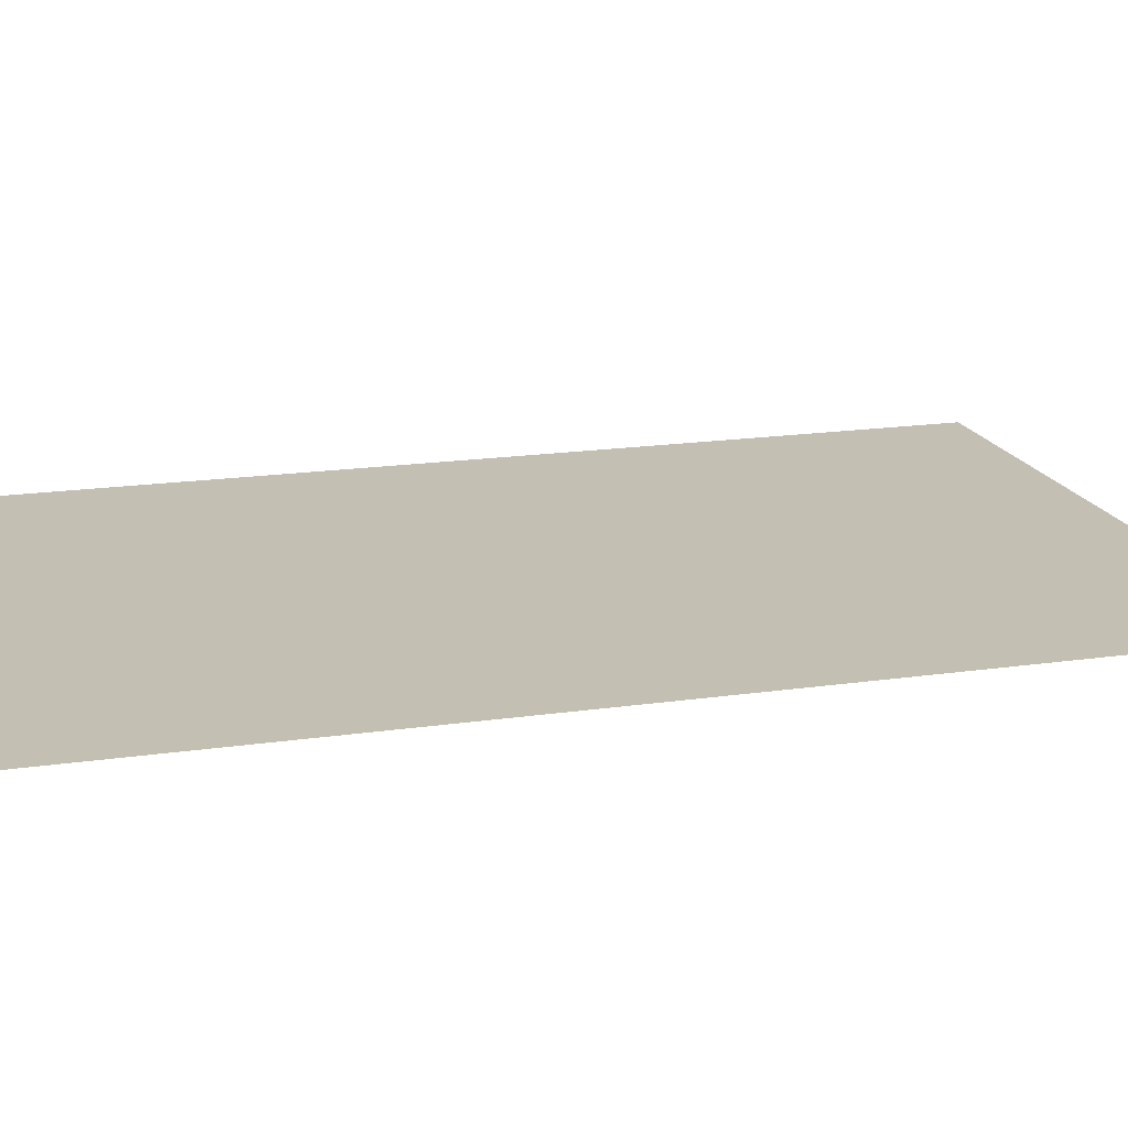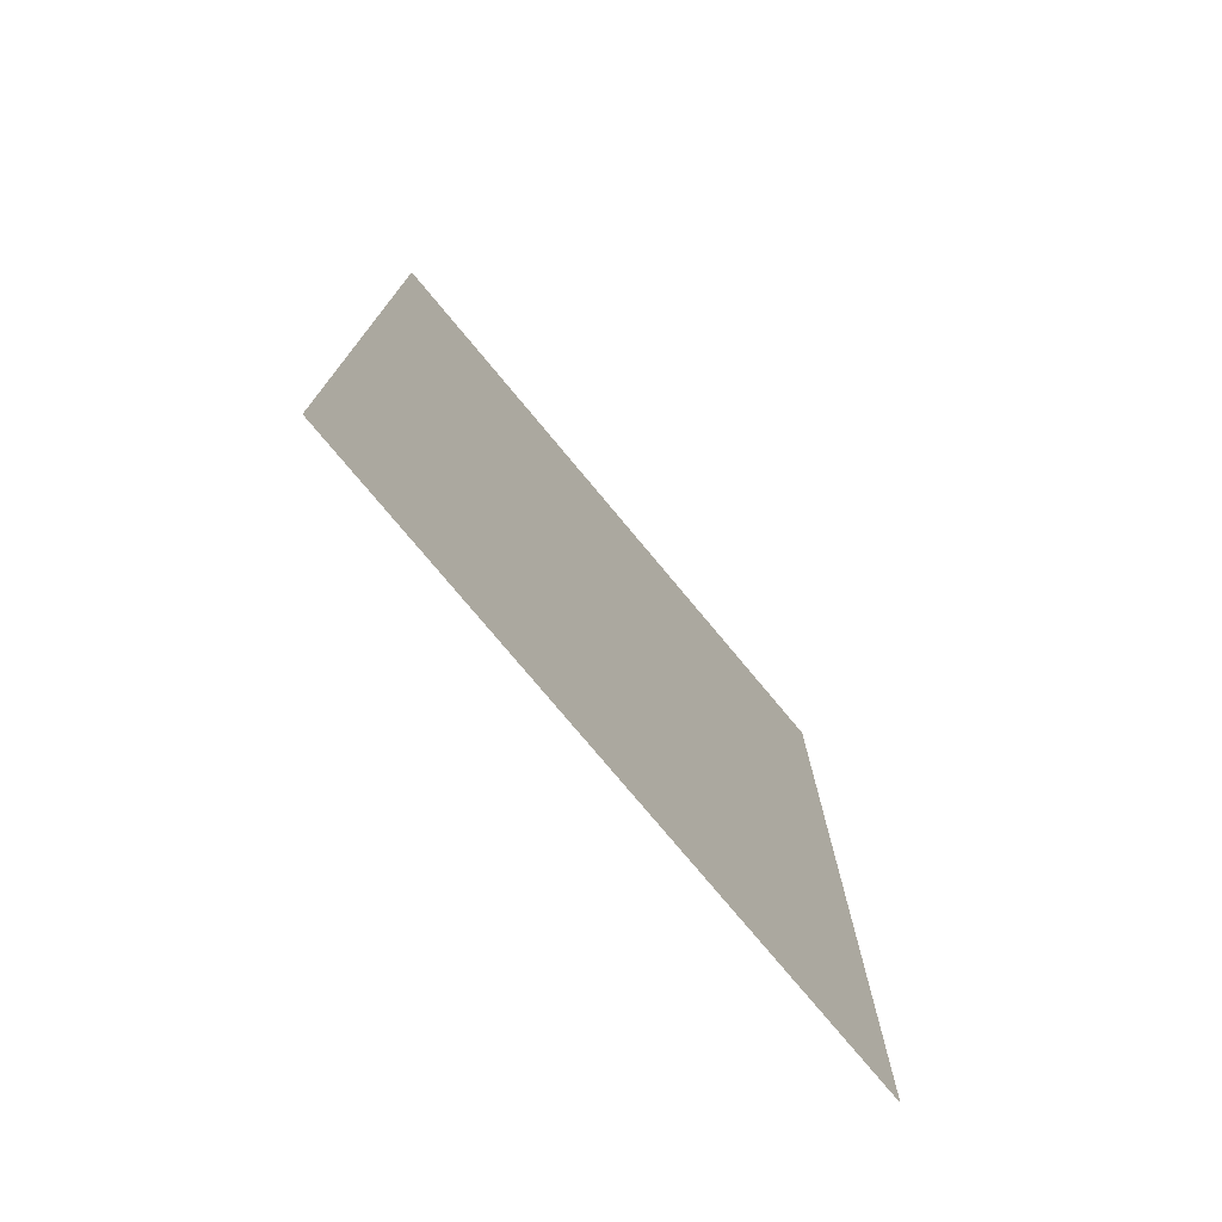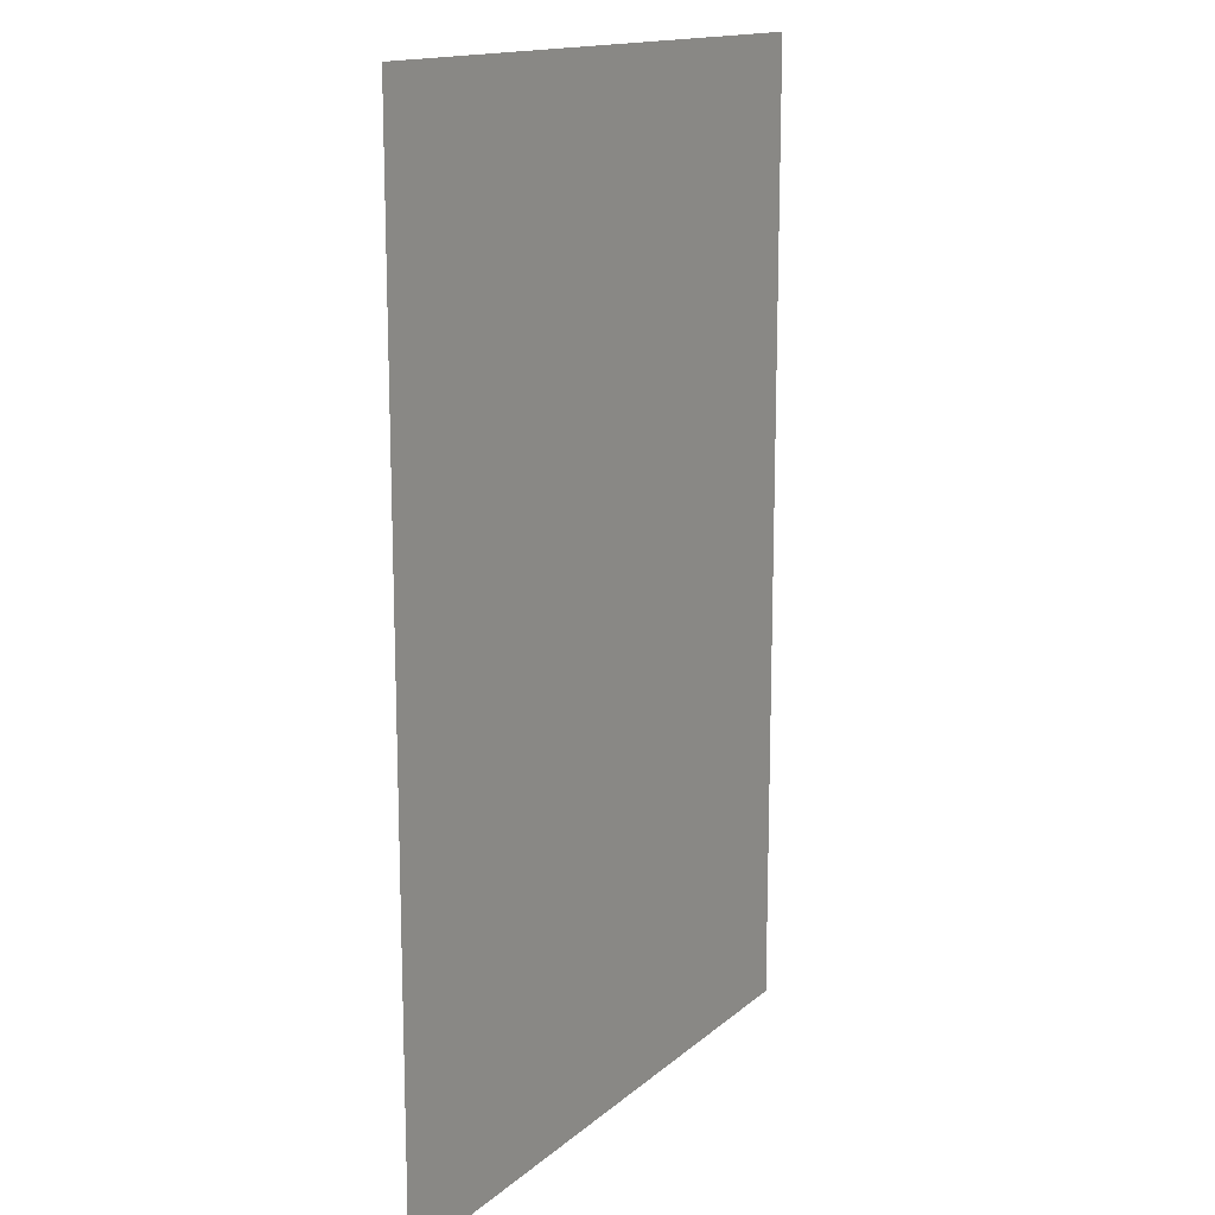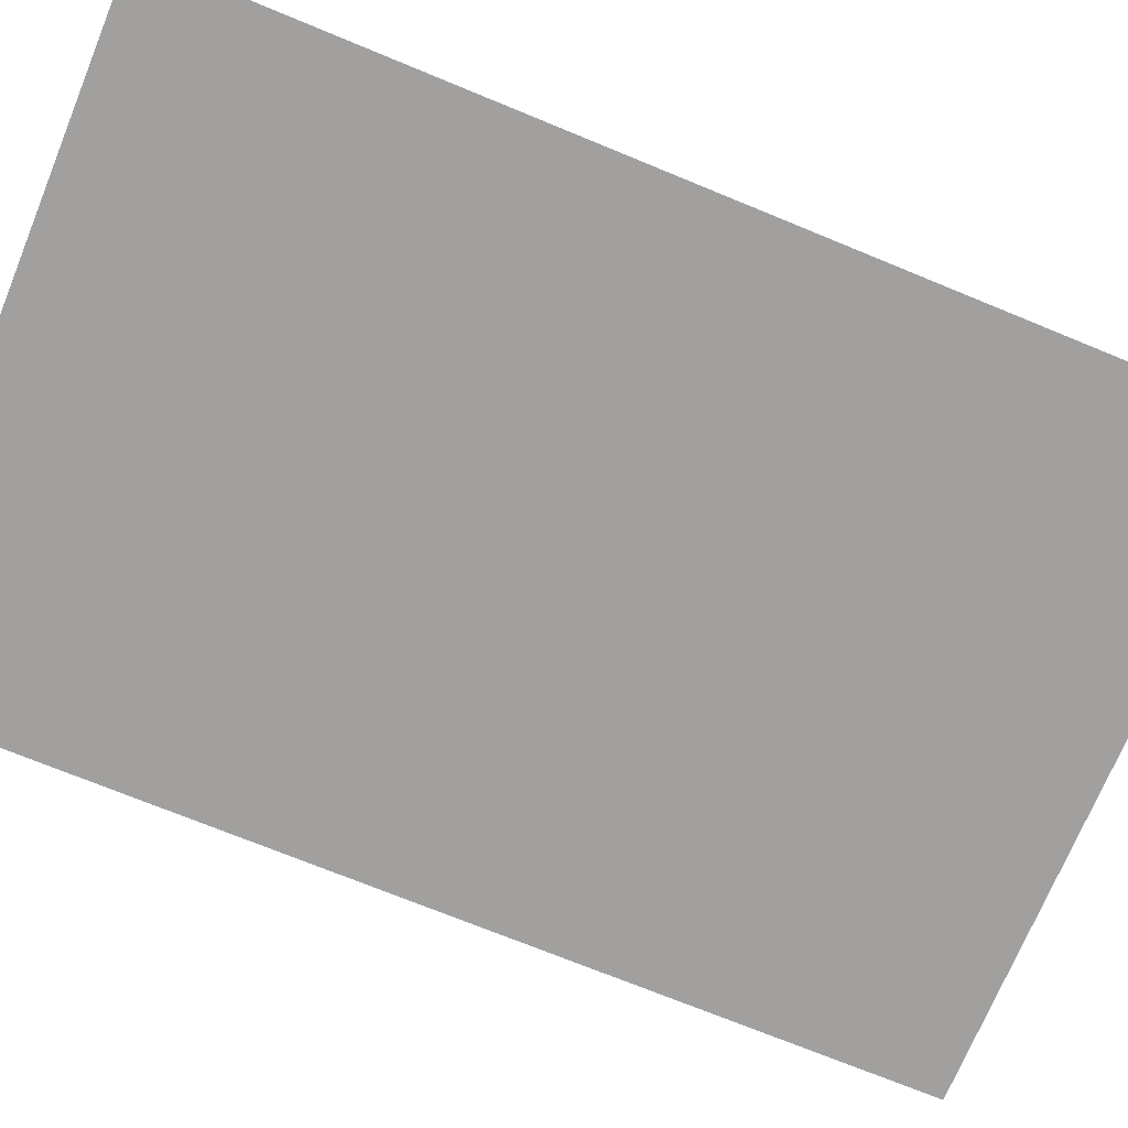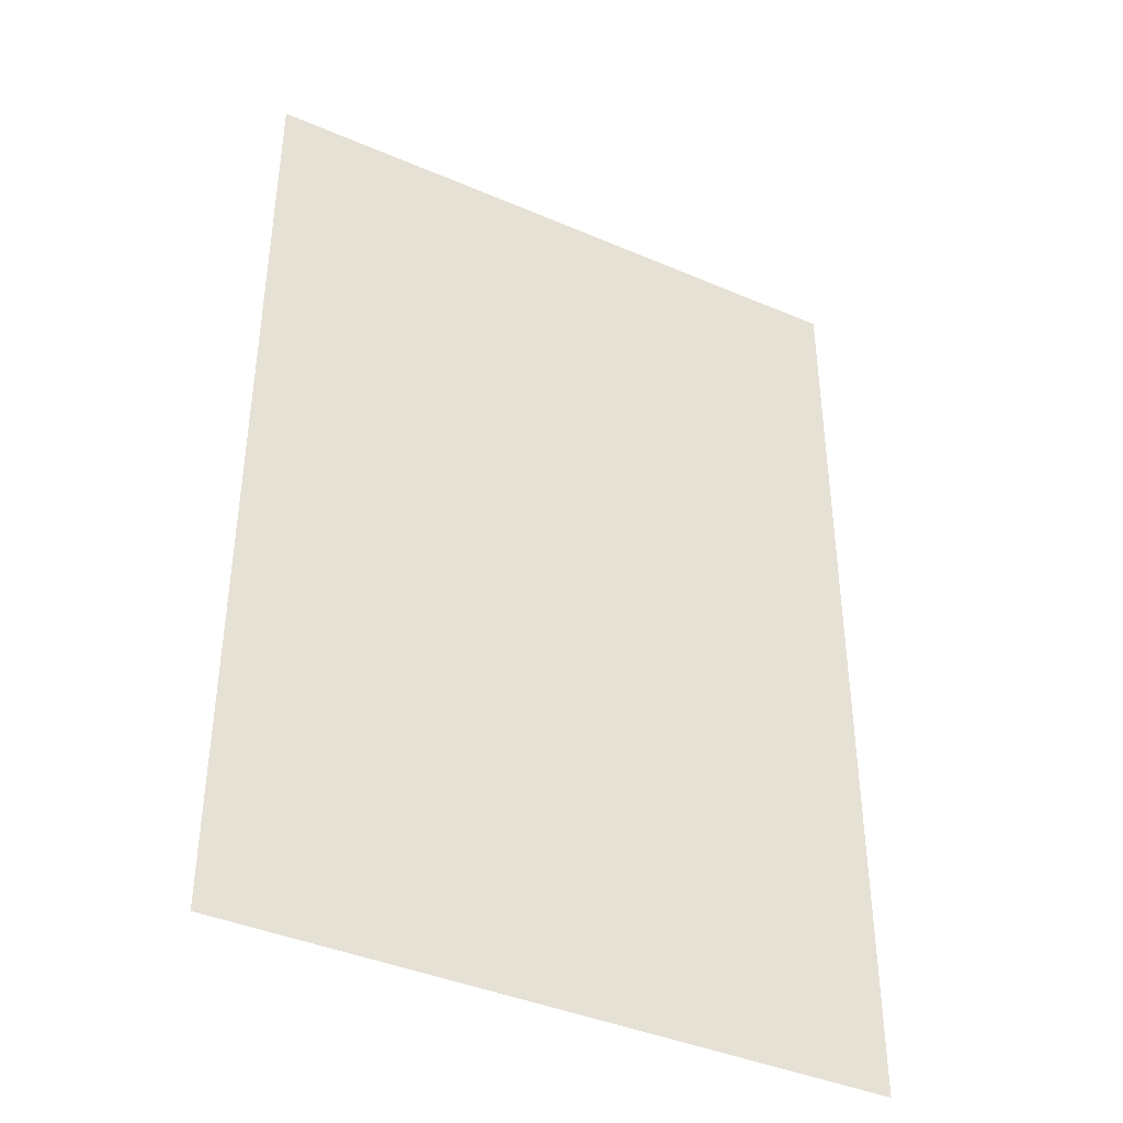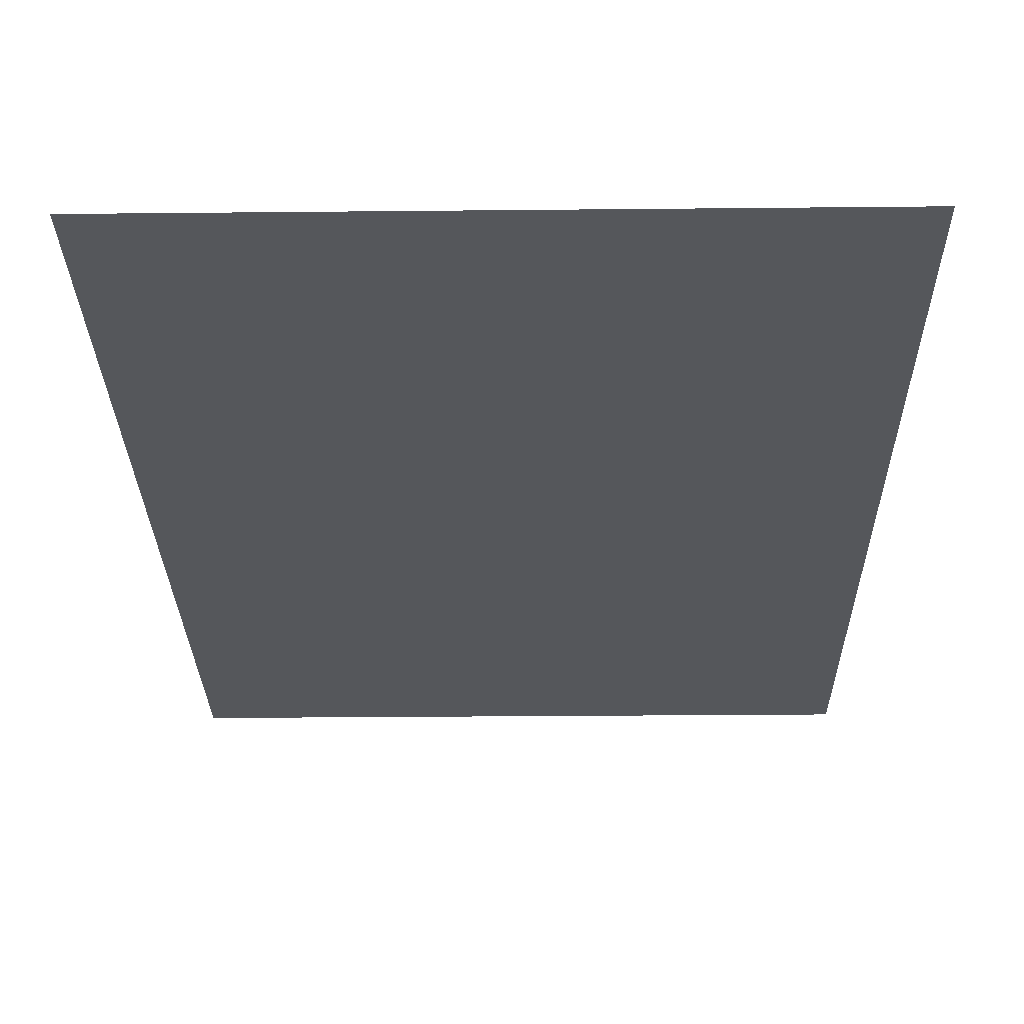
<metadata>
{"format":"obj","ext":"obj","renderer":"f3d","projection":"perspective","resolution":1024,"background":"white","views":[{"elev":17.7,"azim":-106.1,"up":"+Z"},{"elev":-76.9,"azim":129.8,"up":"+Y"},{"elev":14.9,"azim":-59.5,"up":"+Y"},{"elev":-71.8,"azim":-112.4,"up":"+Z"},{"elev":-40.7,"azim":152.3,"up":"+Y"},{"elev":-26.4,"azim":-179.1,"up":"+Z"}]}
</metadata>
<code>
v 0 -102.4 0
v -102.4 -102.4 0
v -102.4 0 0
v 0 0 0
v -102.4 -102.4 0
v -204.8 -102.4 0
v -204.8 0 0
v -102.4 0 0
v 0 -204.8 0
v -102.4 -204.8 0
v -102.4 -102.4 0
v 0 -102.4 0
v -102.4 -204.8 0
v -204.8 -204.8 0
v -204.8 -102.4 0
v -102.4 -102.4 0
v 0 -307.2 0
v -102.4 -307.2 0
v -102.4 -204.8 0
v 0 -204.8 0
v -102.4 -307.2 0
v -204.8 -307.2 0
v -204.8 -204.8 0
v -102.4 -204.8 0
g Temple_mesh_0508
f 1 2 3 4
f 5 6 7 8
f 9 10 11 12
f 13 14 15 16
f 17 18 19 20
f 21 22 23 24

</code>
